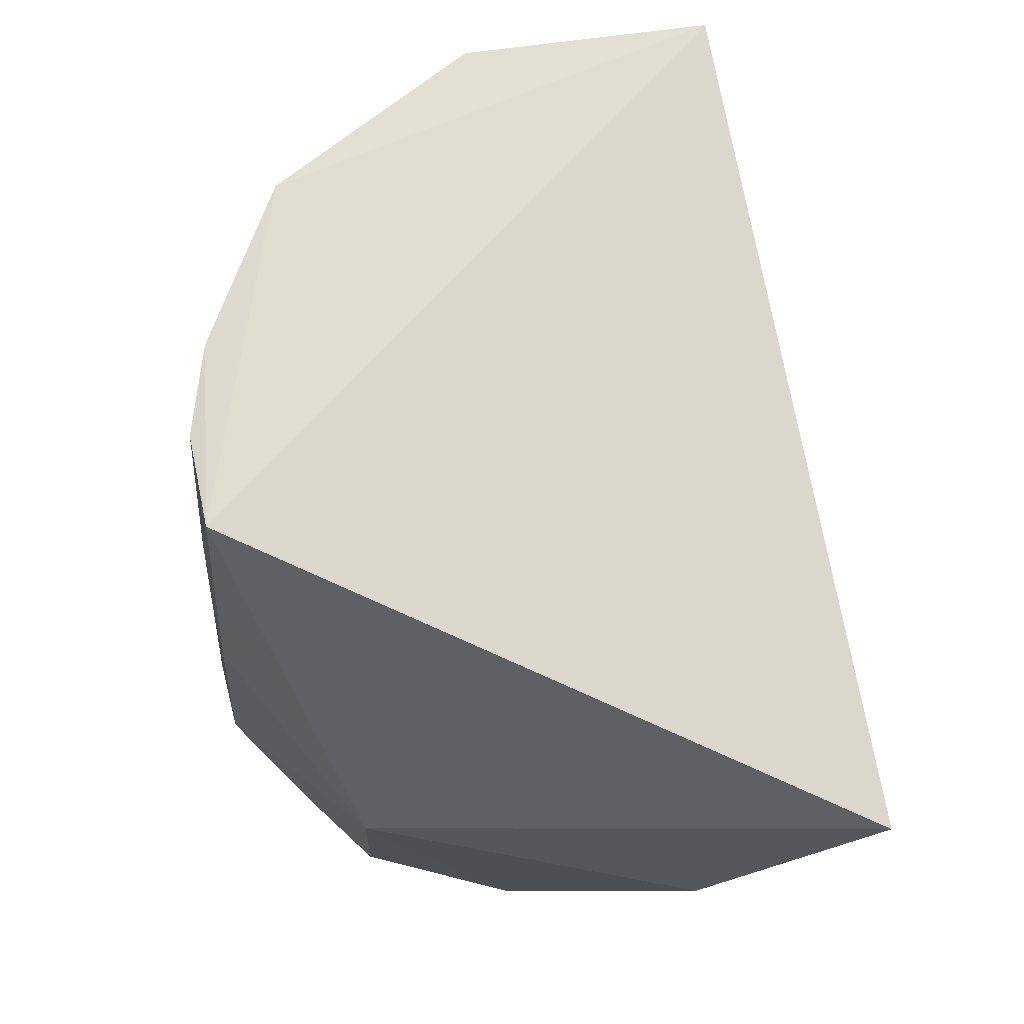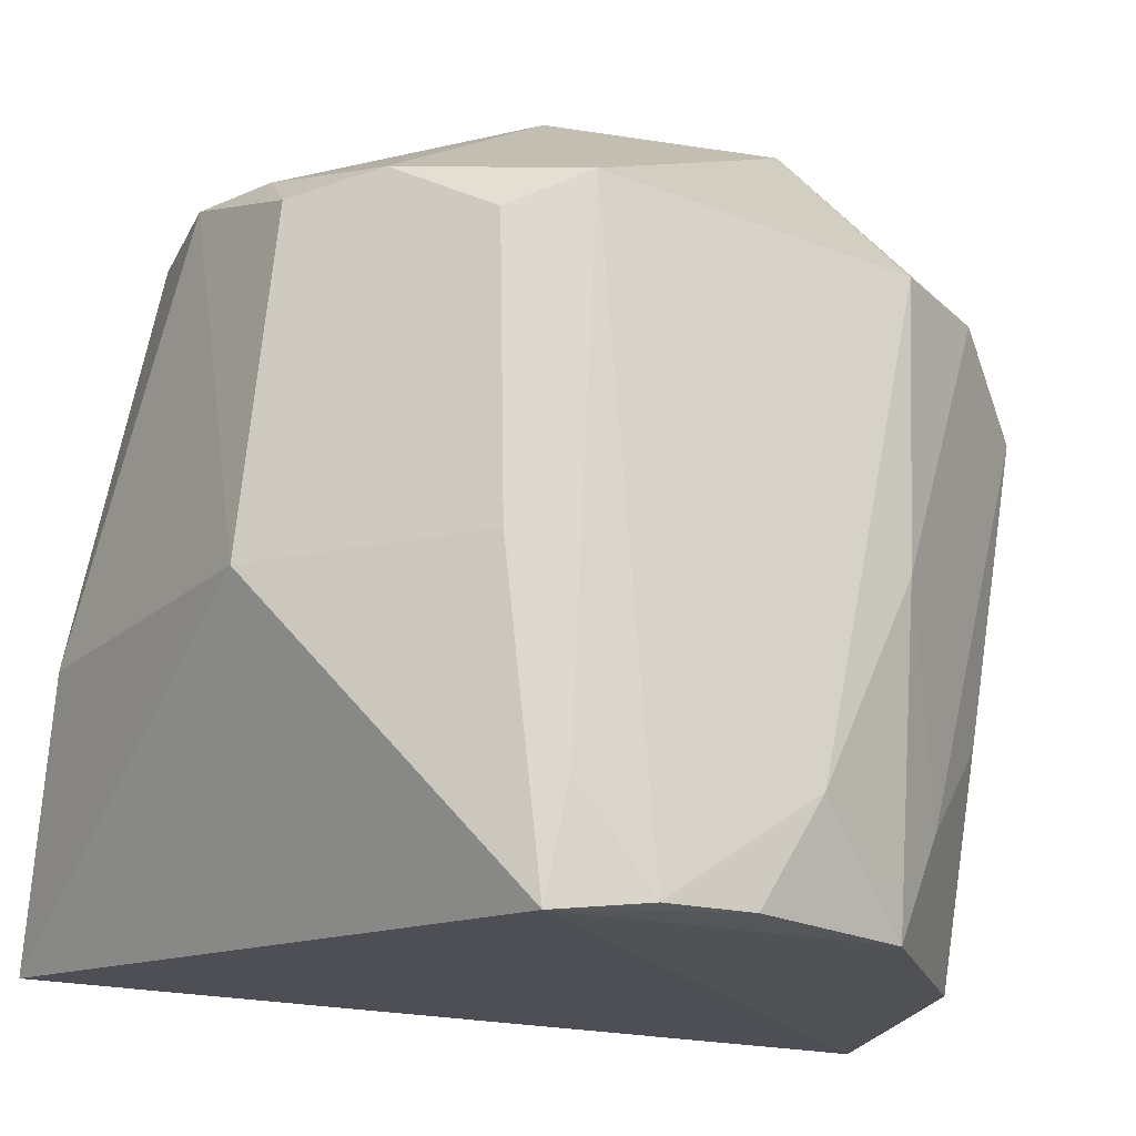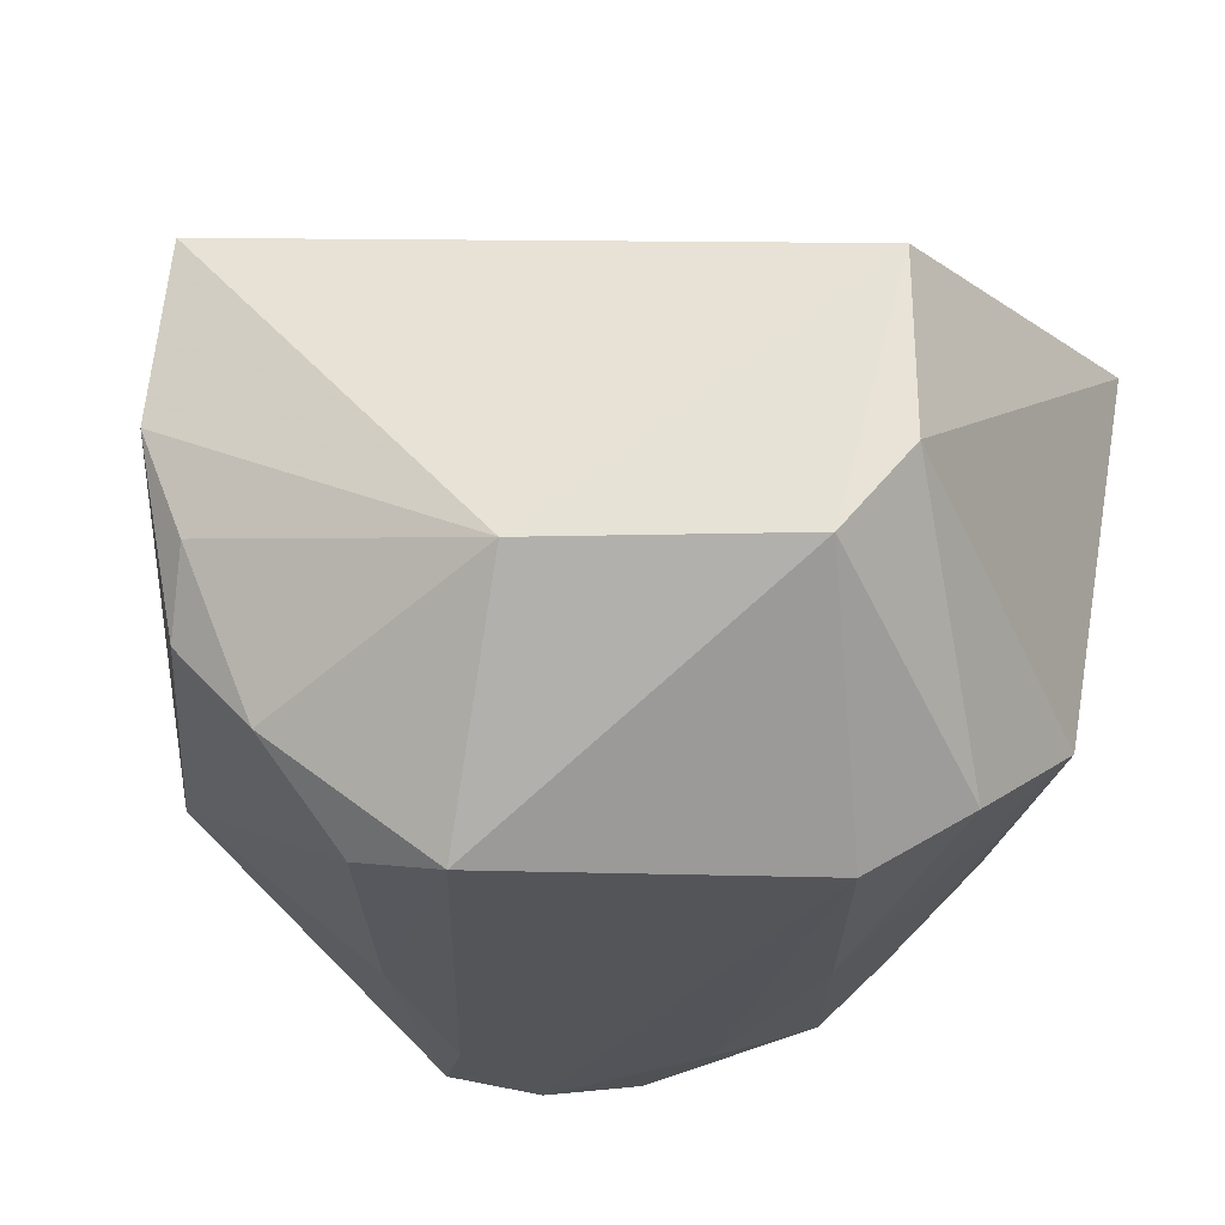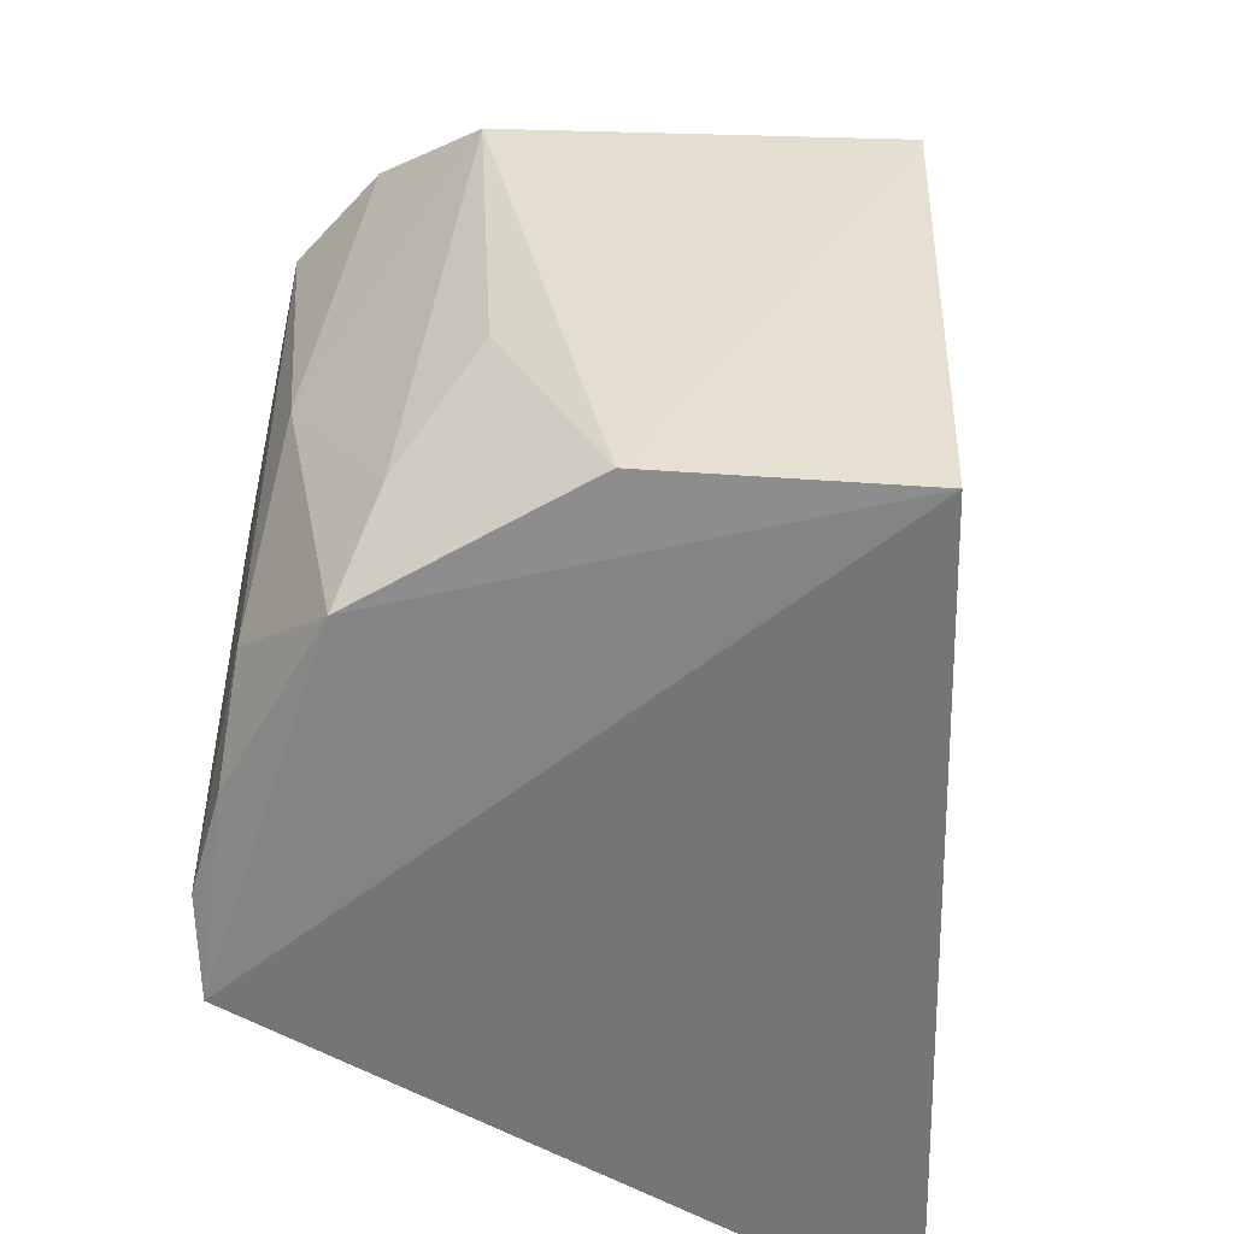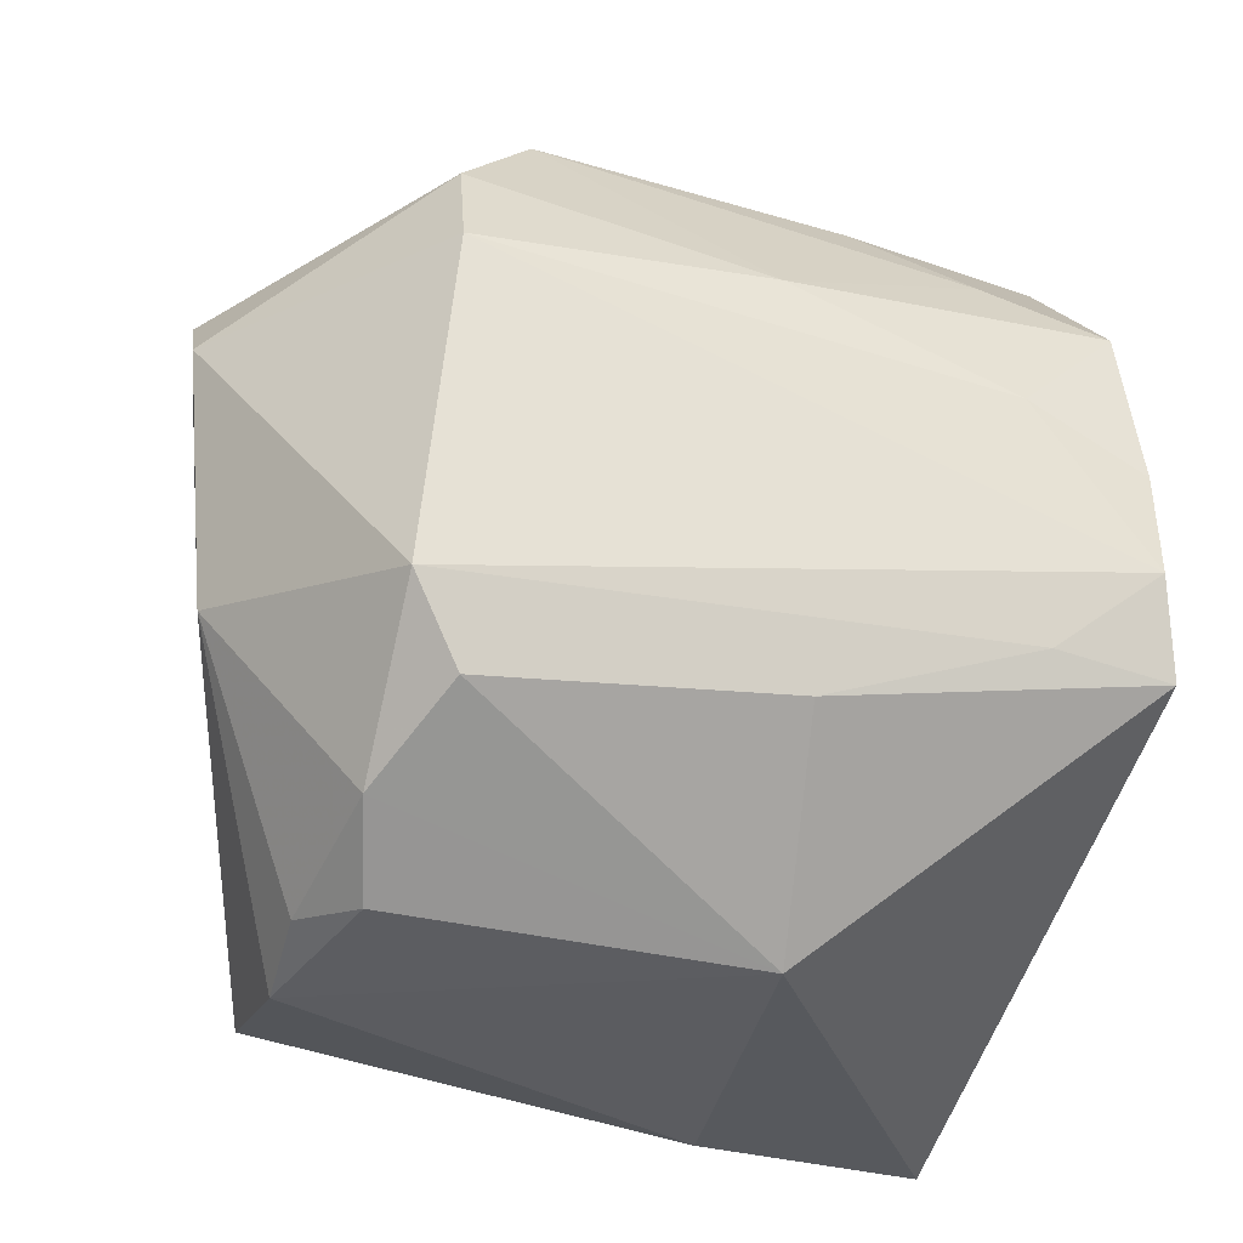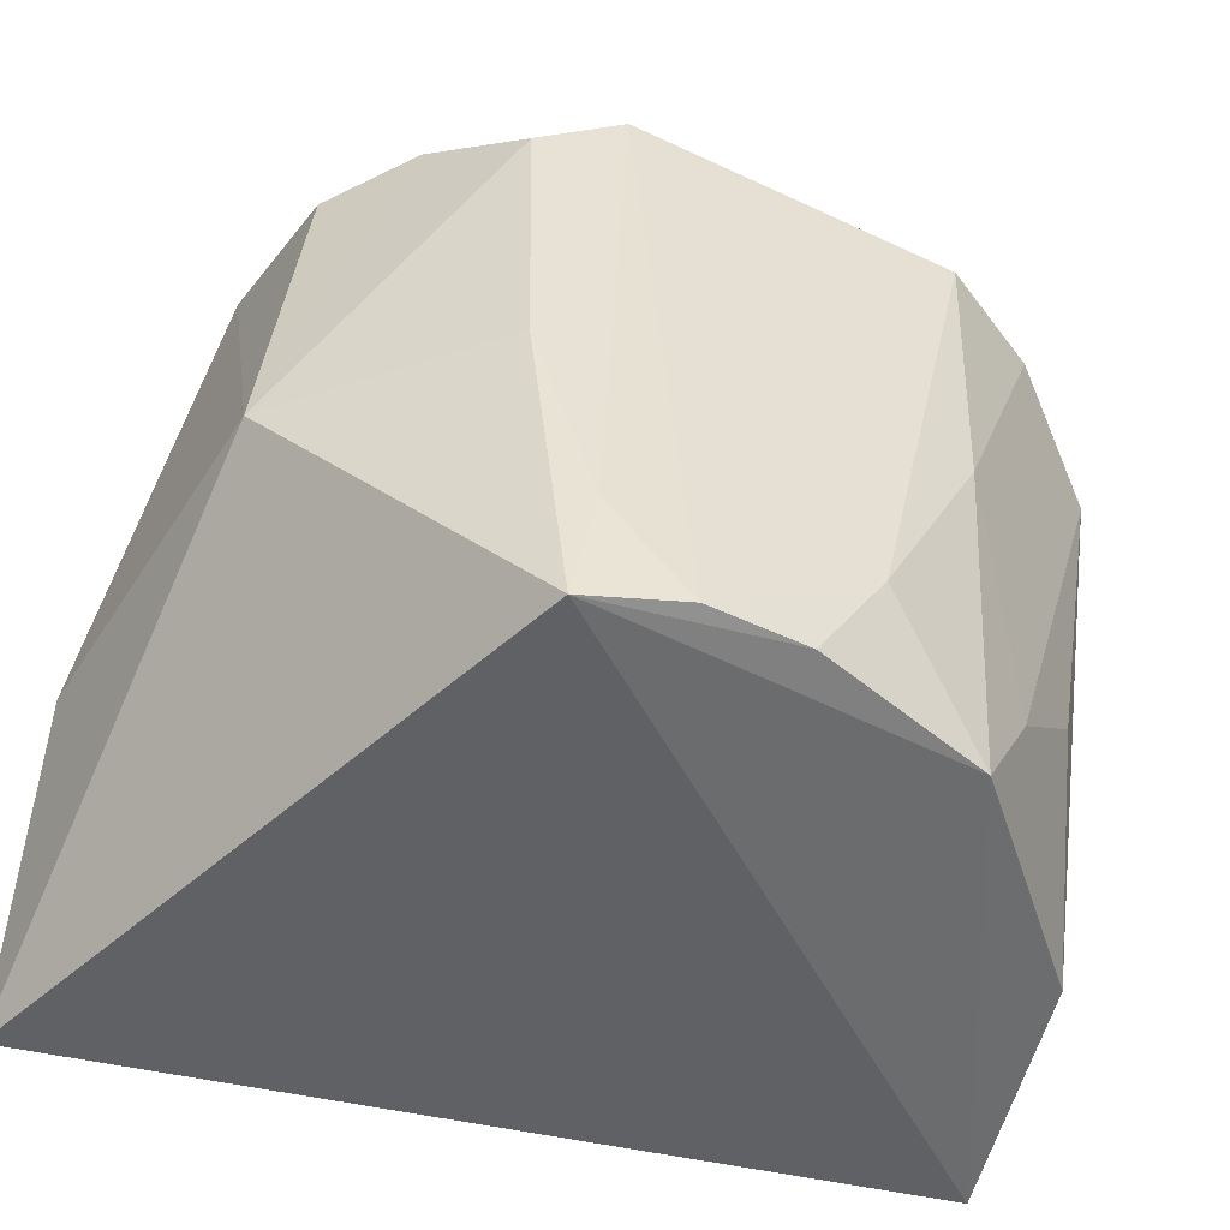
<metadata>
{"format":"obj","ext":"obj","renderer":"f3d","projection":"perspective","resolution":1024,"background":"white","views":[{"elev":-18.2,"azim":-2.1,"up":"+Z"},{"elev":-20.2,"azim":-113.6,"up":"+Y"},{"elev":64.0,"azim":-88.8,"up":"+Y"},{"elev":-58.8,"azim":-9.7,"up":"+Y"},{"elev":-24.1,"azim":-101.5,"up":"+Z"},{"elev":-52.4,"azim":-111.4,"up":"+Y"}]}
</metadata>
<code>
v -0.01757 0.236 0.0911
v 0.00527 0.2418 -0.02716
v -0.02436 0.353 0.06817
v -0.06287 0.3551 0.05918
v -0.08759 0.2352 0.01236
v -0.01825 0.342 -0.01766
v -0.07015 0.3127 0.09048
v -0.01689 0.3109 0.09883
v -0.06284 0.3524 0.02269
v -0.06631 0.2798 -0.02037
v -0.05113 0.3549 0.06869
v -0.07988 0.2371 0.06436
v -0.09297 0.3296 0.01727
v -0.05286 0.2377 0.08662
v -0.01701 0.2797 -0.02947
v -0.08196 0.3237 0.07772
v -0.08952 0.2529 0.04892
v -0.08983 0.3233 0.005444
v -0.06678 0.2684 0.0844
v -0.04283 0.3395 -0.02007
v -0.09095 0.3244 0.06344
v -0.08793 0.2834 0.06334
v -0.09048 0.2367 0.02596
v -0.08868 0.2811 0.006655
v -0.07596 0.2535 0.07248
v -0.06672 0.3309 -0.01565
v -0.08896 0.2371 0.03973
v -0.08953 0.2515 0.01504
v -0.07759 0.3326 -0.005324
v -0.05667 0.3385 -0.01435
f 5 2 1
f 6 3 2
f 8 1 2
f 8 2 3
f 9 4 3
f 9 3 6
f 10 2 5
f 11 3 4
f 11 8 3
f 11 7 8
f 12 5 1
f 13 4 9
f 14 8 7
f 14 1 8
f 14 12 1
f 15 6 2
f 15 2 10
f 16 11 4
f 16 7 11
f 19 14 7
f 20 15 10
f 20 6 15
f 20 9 6
f 21 16 4
f 21 4 13
f 22 7 16
f 22 16 21
f 22 21 17
f 22 17 12
f 23 21 13
f 23 17 21
f 24 18 10
f 24 10 5
f 24 13 18
f 25 19 7
f 25 12 14
f 25 14 19
f 25 22 12
f 25 7 22
f 26 20 10
f 27 23 5
f 27 5 12
f 27 12 17
f 27 17 23
f 28 23 13
f 28 13 24
f 28 24 5
f 28 5 23
f 29 26 10
f 29 10 18
f 29 18 13
f 29 13 9
f 30 29 9
f 30 9 20
f 30 20 26
f 30 26 29

</code>
